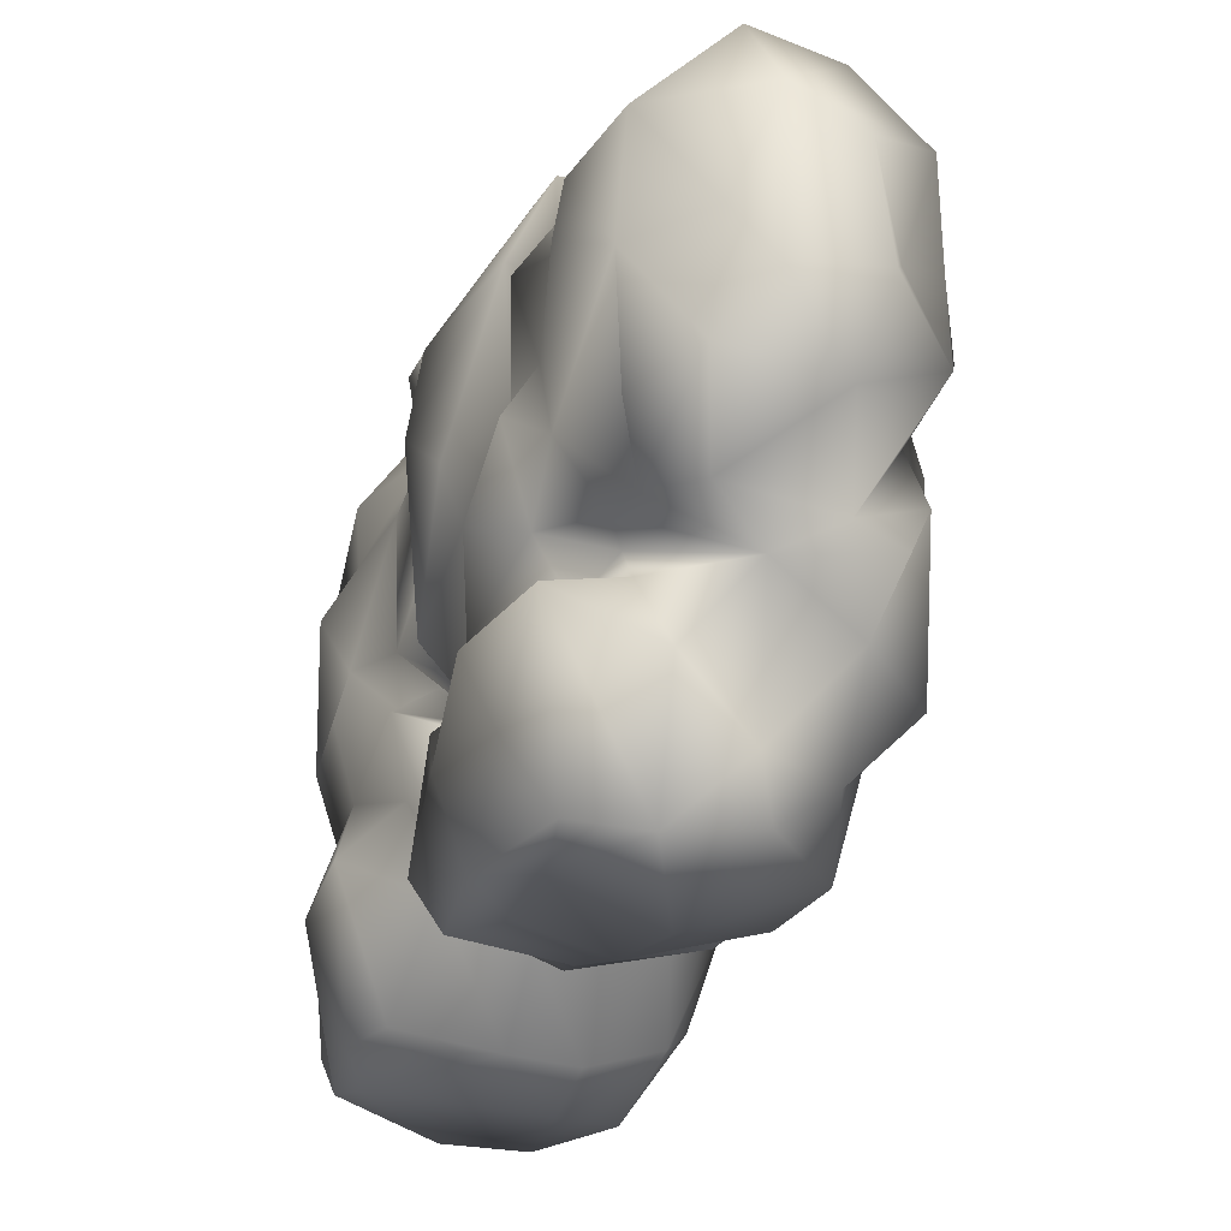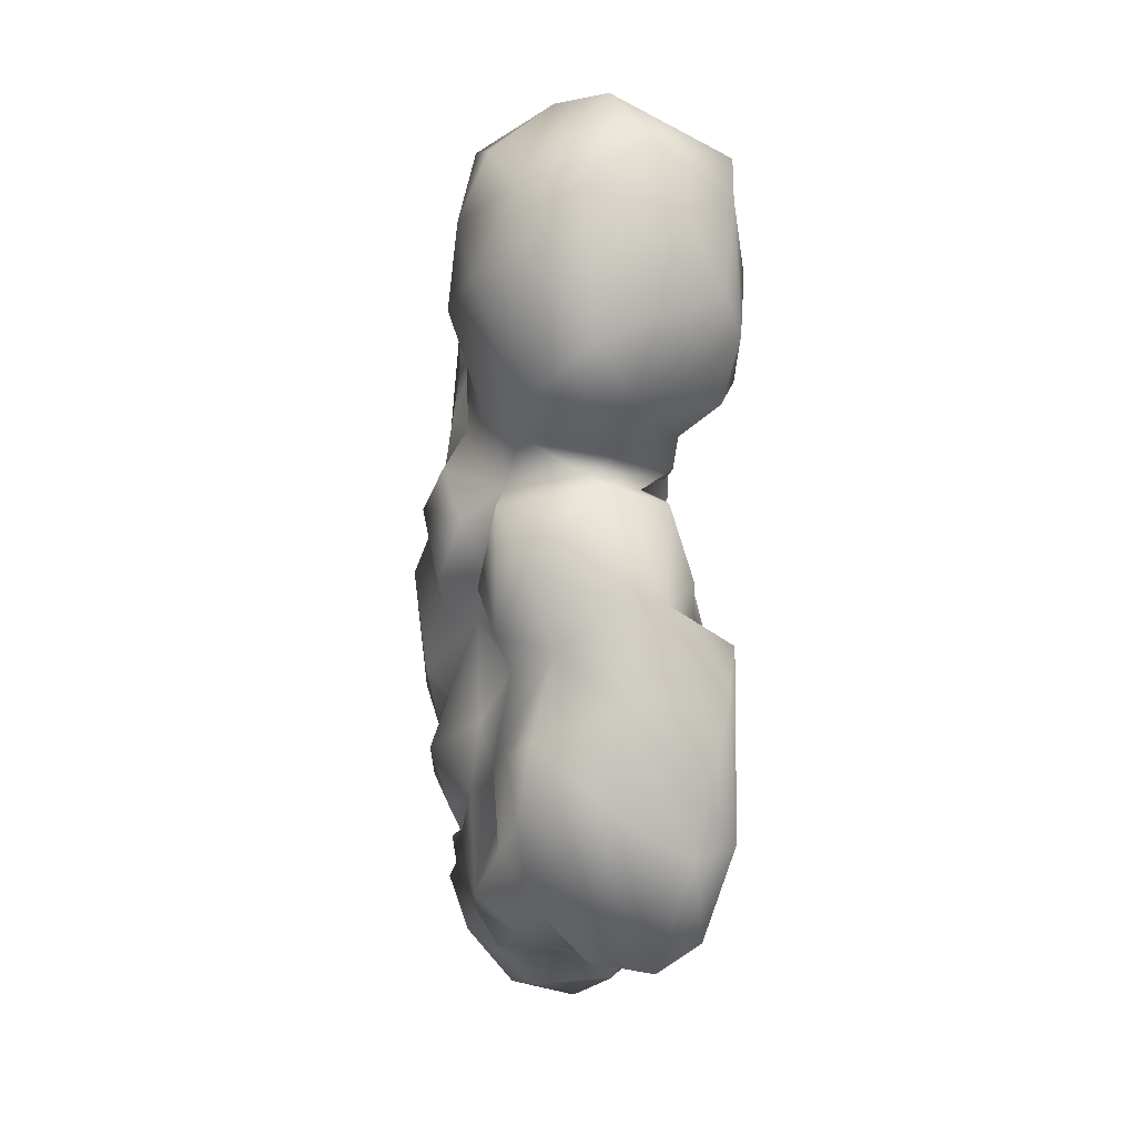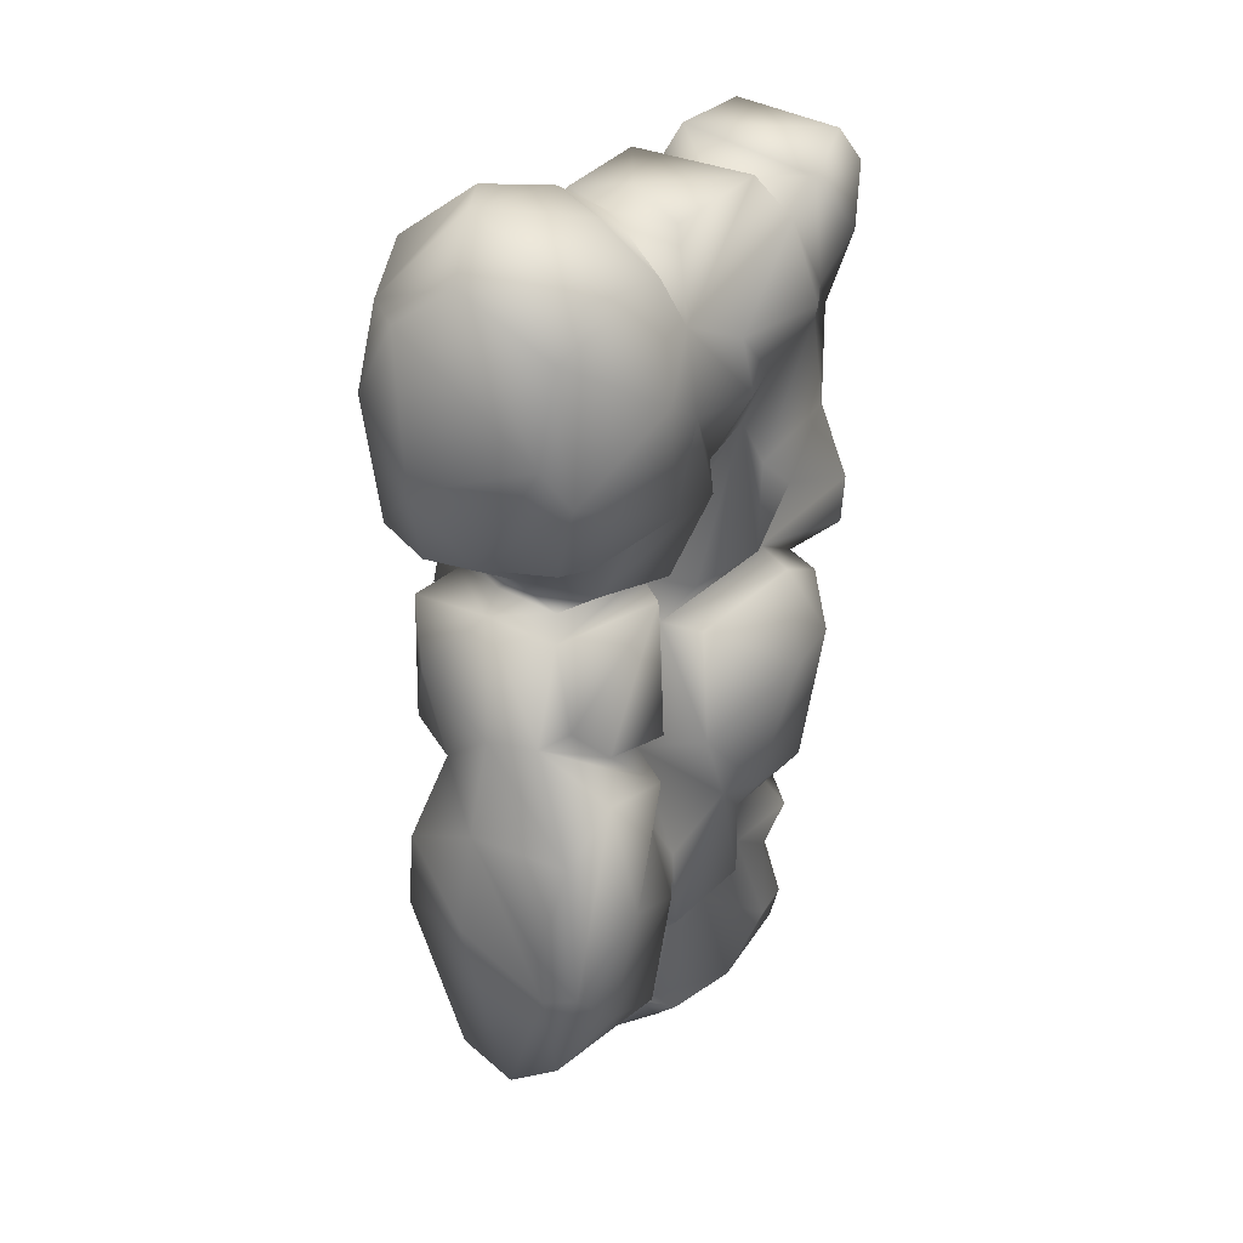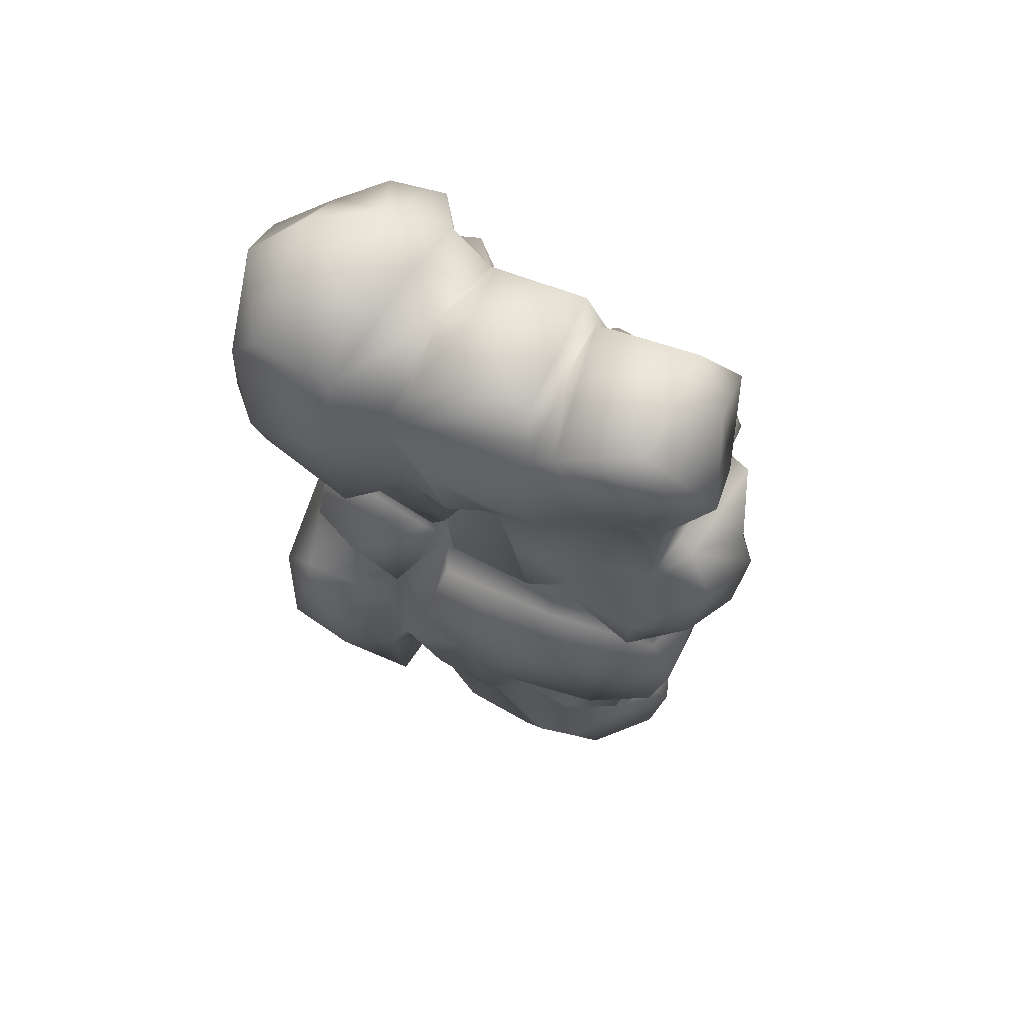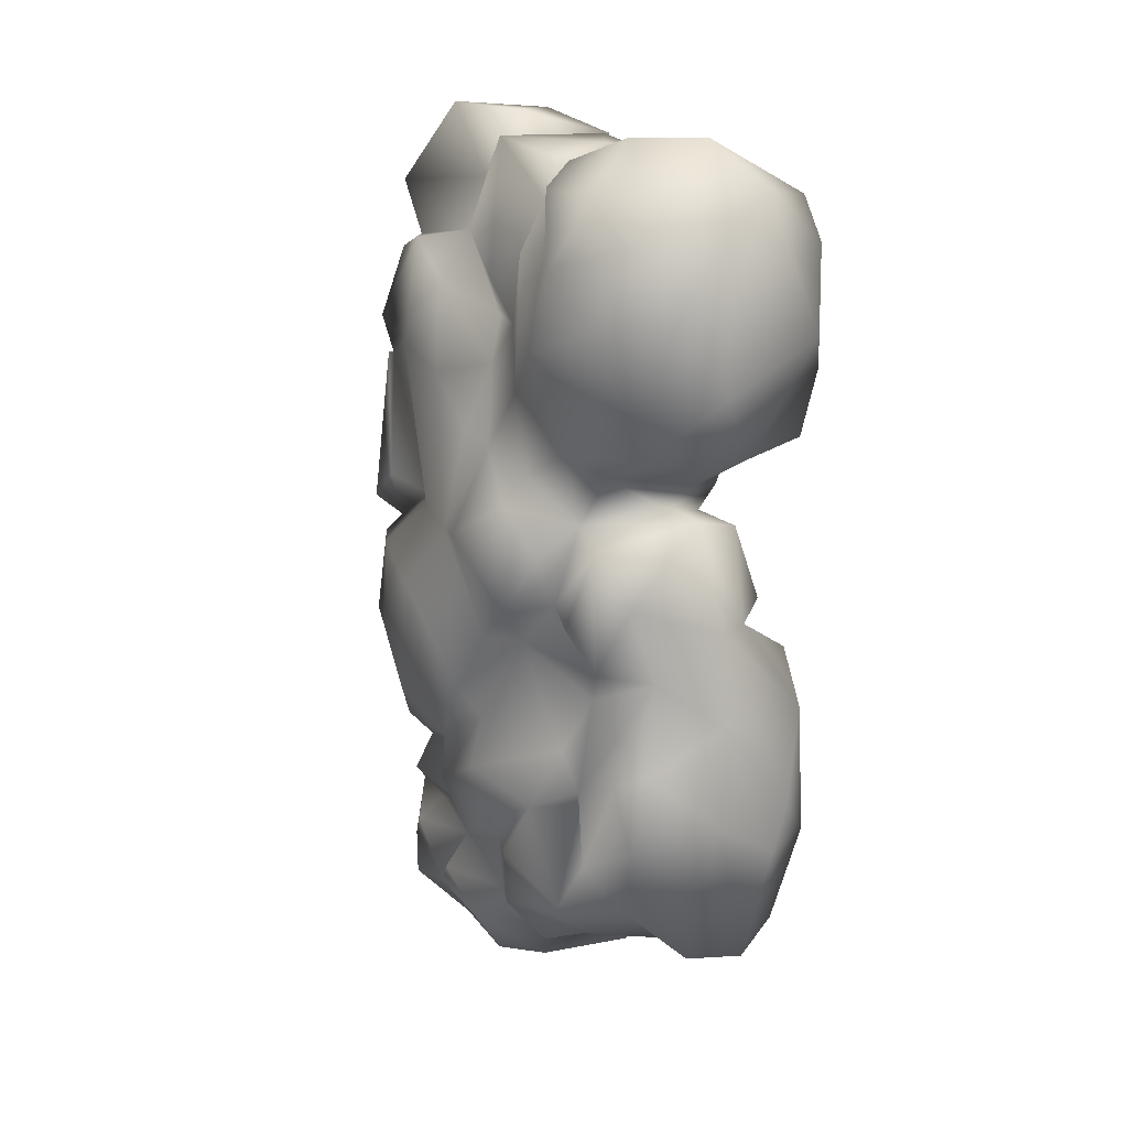
<metadata>
{"format":"obj","ext":"obj","renderer":"f3d","projection":"perspective","resolution":1024,"background":"white","views":[{"elev":-18.6,"azim":168.0,"up":"+Y"},{"elev":4.3,"azim":-6.5,"up":"+Z"},{"elev":26.5,"azim":37.7,"up":"+Z"},{"elev":63.1,"azim":116.5,"up":"+Z"},{"elev":17.0,"azim":-33.9,"up":"+Z"}]}
</metadata>
<code>
g mesh
v -38.65 26.03 -36.75
v -28.16 39.81 -52.27
v -35.84 6.987 -46.55
v -32.52 -7.381 -37.21
v 33.11 40.88 -9.642
v 26.4 40.58 -48.25
v 17.87 57.12 -46.18
v 17.55 61.95 -25.02
v 34.86 9.052 -40.19
v 30.89 34.96 83.51
v 38.01 23.34 82.84
v 33.9 9.468 69.68
v 37.96 -6.966 83.24
v 36.98 -0.801 67.6
v -30.64 -54.56 74.02
v -19.77 -64.35 42.87
v -35.73 -36.29 66.64
v -21.15 52.69 -48.45
v -38.22 35.34 -22.5
v -28.93 55.36 -24.04
v 29.11 15.45 43.57
v 21.68 52.26 45.92
v -17.31 -62.58 -39.9
v 2.006 -67.74 -56.53
v 23.63 -63.44 -70.59
v 31.06 -0.8525 -39.67
v 31.34 -22.07 -46.81
v -29.19 21 -98.21
v -33.15 11.69 -88.88
v -28.83 7.147 -78.14
v -23.98 -3.573 -91.96
v -28.58 4.633 -102.4
v -23.79 57.94 61.29
v -21.33 41.76 85.09
v -16.81 57.03 80.37
v -28.29 -33.18 106.1
v -26.91 -30.27 90.73
v -16.35 -25.29 111.1
v -9.308 -41.04 117.7
v -30.21 -24.35 89.32
v 34.25 -62.76 59.56
v 29.33 -62.42 42.67
v 22.49 -41.01 34.74
v 28.39 -26.23 -88.81
v 34.13 -26.29 -55.7
v 32.09 -46.91 -80.85
v 0.7543 -26.11 115.7
v 2.48 -57.08 118.3
v 18.99 -34.5 113.8
v 10.09 -70.96 105.9
v 33.03 -56.66 102.9
v 29.5 -68.28 68.89
v 31.83 -65.14 92.06
v -20.94 56.7 49.89
v -27.52 26.77 16.32
v -28.8 36.87 57.55
v -33.81 17.78 15.77
v -30.11 -21.56 53.81
v -27.46 -40.75 41.23
v -10.6 15.65 113.8
v -25.77 -3.063 80.29
v -16.33 -14.5 100.5
v 25.37 41.7 72.05
v 36.31 23.74 -11.53
v -15.24 53.01 -99.26
v 2.234 54.43 -105.9
v -0.8683 40.13 -117.5
v -27.13 38.65 -102.4
v -13.48 32.87 -117
v 7.191 46.32 -73.28
v 8.356 49.53 -56.47
v 16.05 45.97 -71.15
v 2.558 -55.76 22.7
v -18.21 -55.6 2.52
v 6.548 -61.45 -6.171
v -24.79 -49.89 17.95
v 18.68 -50.46 18.09
v 24.8 -52.92 -1.855
v 17.74 -56.33 -6.929
v 26.91 -41.01 -12.6
v -22.65 -55.45 -44.18
v -20.88 -60.78 -60.92
v -25.1 -42.89 -49.03
v -40.47 -8.236 -27.51
v 16.93 64.53 13.22
v 0.6301 71.48 8.774
v 12.61 67.64 30.1
v 30.07 51.69 28.29
v 29.49 51.09 16.09
v -31.82 40.47 19.76
v -29.55 -39.74 -81.96
v -17.4 -34.36 -95.06
v -22.26 -22.44 -100.4
v 37.02 -43.63 -50.31
v 34.52 -12.88 -18.36
v 28.61 -7.006 7.215
v 22.73 -17.27 17.47
v 30.19 50.46 92.98
v 28.34 54.77 108.7
v 17.95 65.76 92
v -16.01 57.03 98.94
v 3.3 58.96 111.3
v -16.75 51.41 -78.92
v 3.505 53.2 -76.5
v -1.668 57.89 -89.11
v 25.02 35.52 -89.14
v 21.54 16.96 -107.9
v 27.1 24.98 -90.4
v 23.9 1.422 -74.76
v 16.5 -16.26 -100.1
v 18.6 41.29 -102.9
v -32.26 -0.5658 40.61
v -28.68 -5.983 36.51
v -26.05 -3.892 57.84
v -29.31 19.57 52.14
v -32.61 43.17 -0.2199
v -20.8 54.61 3.153
v -42.36 16.25 -3.743
v -36.27 4.591 13.12
v -18.31 -71.81 76.53
v 13.49 -63.93 -97.99
v 16.68 -13.21 -82.21
v -37.61 5.336 -58.69
v -33.86 -11.65 -66.19
v -25.58 -4.211 -76.96
v 9.502 55.63 50.97
v -24.05 63.88 7.267
v 31.96 20.7 102.8
v 23.68 16.72 112.5
v 7.391 -7.386 112.9
v 8.436 -16.58 108.9
v 23.93 -12.77 108.1
v 32.5 -20.68 88.4
v 32.93 -29.34 -22.5
v 35.32 -51.67 -17.85
v 31.55 -63.3 -30.54
v 25.47 -66.77 -55.99
v 4.659 -65.91 -30.41
v 33.9 -63.01 -66.06
v -13.81 -18.07 -100.8
v 1.599 9.617 -123.4
v 6.573 23.08 -111.6
v -25.24 -50.11 -14.68
v -20.41 -42.53 -24.44
v -40.93 -7.201 14.9
v -36.08 -14.65 -11.67
v -37.86 -26.99 -2.298
v -32.72 -34.6 13.33
v 21.5 -38.45 26.32
v 23.49 -13.96 23.19
v 29.88 -5.876 43.21
v 27.21 9.243 55.83
v 15.4 -14.26 21.02
v 25.52 -6.099 17.9
v -24.56 43.51 -92.27
v 40.06 -36.38 76.18
v 38.42 -31.95 48.68
v 34.84 -33.6 103.1
v -4.217 -68.62 39.82
v -4.783 60.7 -37.69
v 19.33 56 -2.29
v 12.76 53.89 2.345
v 26.76 17.94 18.86
v 26.06 32 32.07
v 28.46 -27.81 -35.43
v 23.15 -25.99 -17.78
v -28.1 17.95 77.27
v 11.92 60.06 50.08
v -20.51 -63.1 95.18
v -26.19 -48.81 105
v -33.63 -42.55 87.99
v -5.717 -73.8 95.29
v -28.01 -12.33 -91.87
v -21.51 -37.83 -54.86
v -29.89 -26.92 -57.6
v -32.24 -17.42 -73.73
v 10.36 0.1376 -116.6
v 20.36 -4.842 -107
v 26.05 48.33 117.3
v 33.1 27.93 111.3
v -4.103 48.91 120.2
v 29.37 27.5 11.11
v -1.798 -50.3 -94.2
v -3.288 -61.76 -94.98
v -18.95 63.44 49.29
v -3.226 69.74 41.36
v -6.179 73.04 23.22
v -31.33 29.81 -81.14
v -23.73 28.8 -75.7
v -29.75 12.51 -51.83
v 13.18 -15.35 -73.43
v -1.069 -24.74 -102.3
v 19.51 -22.76 -69.37
v 26.58 -21.81 44.31
v 32.97 -16.88 66.04
v -36.65 -25.51 26.11
v 23.9 16.5 -65
v -11.51 21.27 102.7
v -0.8877 22.5 119.6
v -7.886 62.62 -4.288
v 18.91 -11.38 8.678
v -10.39 -4.357 -116
v -15.61 11.83 -119.5
v -20.29 18.56 -106
v -9.476 -9.777 110.1
v 8.936 -17.7 -111.1
v 29.78 -24.27 -13.02
v -5.329 49.85 -54.43
v -10.32 47.64 -67.94
v -31.85 29.96 -65.04
v -26.36 -33.81 -0.0664
v -28.86 -42.02 -3.516
v -18.57 -46.07 35.05
v -28.28 -39.79 -37.78
v 1.295 63.09 82.82
v -2.94 -74.15 58.16
v 9.142 -66.75 40.48
v -1.745 -46.5 25.1
v 6.336 -49.76 30.61
v 12.43 -42.46 21.12
v -27.02 28.53 -55.29
v 25.69 -60.86 -91.28
v -29.4 -25.74 33.17
v 15.11 -24.97 -89.63
v 10.17 -36.36 -94.41
v -10.47 -56.34 -18.13
v 27.55 32.82 -59.76
v 22.14 31.42 -73.78
v 27.09 -3.557 50.24
v 19.77 33.65 -55.2
v -16.57 21.76 89.05
v -23.78 -42.94 -70.67
v -16.91 -51.7 -81.74
v 20.63 53.63 71.61
v 8.472 19.62 109.5
v -39.64 -13.37 -48.24
v -23.66 58.86 -2.032
v -21.57 -37.83 21.33
v 22.49 25.62 16.38
v -27.25 -19.63 -13.69
v 25.79 13.18 -51.67
v -15.28 49.49 84.43
v 30.15 7.003 -66.45
v 26.47 -13.34 -73.04
v -26.79 16.73 -71.27
v -22 -8.188 68.33
v -18.48 3.648 68.86
v 19.4 1.597 50.52
f 1 2 3
f 6 7 5
f 7 8 5
f 11 13 12
f 12 13 14
f 16 15 17
f 2 19 18
f 18 19 20
f 2 1 19
f 21 22 63
f 26 27 244
f 28 29 30
f 29 31 30
f 29 32 31
f 54 33 35
f 33 34 35
f 38 37 36
f 39 38 36
f 62 37 38
f 62 40 37
f 42 41 217
f 43 42 217
f 44 45 46
f 47 39 48
f 49 47 48
f 48 50 51
f 50 52 53
f 51 50 53
f 54 55 56
f 33 54 56
f 56 55 57
f 223 59 58
f 198 231 60
f 60 231 61
f 61 62 60
f 12 63 11
f 6 5 64
f 9 6 64
f 65 66 67
f 68 65 67
f 69 68 67
f 70 71 72
f 73 74 75
f 73 76 74
f 78 77 79
f 79 80 78
f 81 82 23
f 24 23 82
f 4 84 3
f 88 85 87
f 88 89 85
f 45 94 46
f 95 26 9
f 64 95 9
f 95 64 96
f 77 97 153
f 220 77 153
f 99 98 100
f 215 101 102
f 103 104 105
f 103 105 65
f 105 104 106
f 70 106 104
f 107 106 108
f 107 108 109
f 110 107 109
f 107 111 106
f 112 113 114
f 115 112 114
f 117 116 55
f 117 55 90
f 55 116 57
f 118 119 57
f 118 57 116
f 216 120 16
f 16 120 15
f 217 41 52
f 44 121 225
f 109 122 110
f 92 233 91
f 233 232 91
f 245 30 123
f 123 30 124
f 124 30 125
f 128 13 11
f 10 128 11
f 130 131 132
f 130 132 129
f 13 133 14
f 132 131 133
f 133 13 128
f 80 79 134
f 79 135 134
f 80 134 166
f 136 135 79
f 138 137 136
f 94 139 46
f 136 137 139
f 25 139 137
f 58 114 113
f 113 223 58
f 246 40 62
f 40 17 37
f 31 32 140
f 141 67 142
f 107 142 111
f 67 111 142
f 143 74 76
f 146 147 145
f 145 119 146
f 145 147 148
f 149 150 151
f 152 153 154
f 65 105 66
f 65 155 103
f 65 68 155
f 221 3 2
f 41 157 156
f 41 42 157
f 42 43 157
f 51 49 48
f 158 49 51
f 159 216 16
f 18 20 160
f 5 8 161
f 201 163 154
f 152 154 163
f 22 88 87
f 88 22 164
f 27 165 45
f 165 166 134
f 165 134 94
f 45 165 94
f 26 95 166
f 247 167 114
f 114 167 115
f 34 33 56
f 168 22 87
f 120 169 15
f 39 36 170
f 171 170 36
f 15 169 171
f 169 170 171
f 37 171 36
f 120 216 172
f 172 169 120
f 119 113 112
f 56 57 115
f 31 125 30
f 125 31 173
f 92 173 93
f 173 140 93
f 31 140 173
f 174 91 232
f 175 124 125
f 91 174 175
f 91 175 176
f 175 125 176
f 107 177 142
f 141 142 177
f 178 107 110
f 178 177 107
f 178 110 177
f 99 179 180
f 10 180 128
f 99 180 98
f 180 10 98
f 101 181 102
f 96 64 182
f 5 161 182
f 5 182 64
f 24 121 25
f 121 183 225
f 24 184 121
f 184 24 82
f 121 184 183
f 226 75 74
f 226 143 144
f 143 226 74
f 55 54 90
f 127 90 185
f 185 90 54
f 127 185 186
f 187 168 87
f 187 127 186
f 86 127 187
f 28 188 155
f 28 30 188
f 103 188 189
f 30 189 188
f 41 156 53
f 41 53 52
f 53 156 158
f 4 3 123
f 221 190 3
f 208 221 2
f 208 2 18
f 208 18 160
f 160 7 208
f 7 160 8
f 23 24 138
f 25 137 138
f 25 138 24
f 224 192 191
f 122 191 192
f 122 192 110
f 27 45 193
f 244 27 193
f 193 191 244
f 43 194 157
f 157 194 195
f 195 156 157
f 153 248 151
f 150 153 151
f 34 56 167
f 167 56 115
f 195 133 156
f 156 133 158
f 158 47 49
f 38 131 62
f 131 158 133
f 47 158 131
f 35 234 54
f 126 54 234
f 10 234 98
f 100 98 234
f 148 196 145
f 109 108 197
f 198 199 181
f 181 101 198
f 199 180 179
f 17 15 171
f 171 37 17
f 77 73 79
f 73 77 220
f 73 75 79
f 200 160 20
f 200 8 160
f 8 200 161
f 162 161 200
f 127 86 117
f 87 86 187
f 87 85 86
f 182 201 96
f 96 201 95
f 166 95 201
f 39 170 169
f 169 48 39
f 172 50 169
f 48 169 50
f 52 50 172
f 202 141 177
f 140 32 202
f 69 67 203
f 32 203 202
f 202 203 141
f 67 141 203
f 28 155 68
f 69 203 204
f 204 28 68
f 68 69 204
f 203 32 204
f 32 29 28
f 28 204 32
f 130 129 60
f 205 130 60
f 62 205 60
f 131 38 47
f 38 39 47
f 202 177 206
f 140 206 192
f 206 110 192
f 206 140 202
f 206 177 110
f 97 201 153
f 166 207 80
f 166 201 207
f 207 201 97
f 78 80 97
f 78 97 77
f 97 80 207
f 27 166 165
f 26 166 27
f 71 70 208
f 70 209 208
f 103 209 104
f 209 70 104
f 189 209 103
f 209 210 208
f 189 210 209
f 118 84 119
f 118 1 3
f 84 118 3
f 19 1 118
f 19 116 20
f 19 118 116
f 89 88 239
f 164 239 88
f 85 89 162
f 239 162 89
f 91 176 173
f 173 176 125
f 173 92 91
f 213 159 16
f 159 213 219
f 43 217 219
f 240 147 146
f 147 240 211
f 143 240 144
f 240 143 211
f 143 76 212
f 143 212 211
f 212 76 211
f 238 211 76
f 73 238 76
f 53 158 51
f 223 238 59
f 59 238 213
f 240 214 144
f 83 144 214
f 99 100 179
f 100 215 102
f 102 179 100
f 67 66 111
f 66 105 106
f 111 66 106
f 94 135 139
f 134 135 94
f 139 135 136
f 214 175 83
f 174 232 83
f 247 246 61
f 231 247 61
f 163 21 152
f 152 21 63
f 22 21 164
f 164 21 163
f 230 7 6
f 241 9 26
f 230 6 241
f 6 9 241
f 126 168 185
f 126 185 54
f 22 168 126
f 186 185 168
f 187 186 168
f 216 52 172
f 216 217 52
f 217 216 159
f 218 213 238
f 218 219 213
f 220 219 218
f 220 149 219
f 220 153 149
f 150 149 153
f 3 190 123
f 123 190 245
f 208 210 221
f 139 222 46
f 222 44 46
f 44 222 121
f 25 121 222
f 139 25 222
f 119 145 113
f 145 196 113
f 196 223 113
f 129 133 128
f 133 129 132
f 133 195 14
f 224 191 193
f 193 45 224
f 44 224 45
f 44 225 224
f 224 225 192
f 140 192 93
f 93 192 92
f 102 181 179
f 138 226 23
f 226 83 81
f 23 226 81
f 103 155 188
f 71 227 72
f 197 108 228
f 227 228 72
f 106 70 228
f 72 228 70
f 228 108 106
f 227 197 228
f 195 229 14
f 229 12 14
f 229 152 12
f 63 12 152
f 151 248 229
f 71 230 227
f 199 179 181
f 101 231 198
f 231 101 242
f 16 17 59
f 213 16 59
f 81 232 82
f 83 232 81
f 232 233 82
f 184 233 183
f 82 233 184
f 22 234 63
f 60 129 235
f 180 235 128
f 129 128 235
f 198 60 235
f 236 175 214
f 124 236 123
f 236 124 175
f 57 119 115
f 119 112 115
f 71 208 7
f 71 7 230
f 127 117 90
f 117 162 200
f 20 116 237
f 237 200 20
f 200 237 117
f 117 237 116
f 92 192 183
f 225 183 192
f 183 233 92
f 215 242 101
f 234 242 215
f 236 214 240
f 123 236 4
f 240 4 236
f 148 238 196
f 223 196 238
f 147 211 148
f 238 148 211
f 58 59 17
f 17 40 58
f 246 58 40
f 149 151 194
f 195 194 151
f 195 151 229
f 219 149 43
f 43 149 194
f 136 79 75
f 226 138 75
f 136 75 138
f 152 248 153
f 159 219 217
f 22 126 234
f 162 182 161
f 162 239 182
f 201 182 239
f 240 84 4
f 240 146 84
f 84 146 119
f 180 199 235
f 199 198 235
f 83 175 174
f 234 215 100
f 197 227 241
f 230 241 227
f 226 144 83
f 238 73 218
f 220 218 73
f 247 231 167
f 34 167 231
f 242 35 34
f 234 35 242
f 231 242 34
f 130 205 131
f 131 205 62
f 62 61 246
f 197 243 109
f 26 243 241
f 243 197 241
f 26 244 243
f 109 244 122
f 244 191 122
f 244 109 243
f 86 162 117
f 85 162 86
f 164 163 239
f 201 239 163
f 210 190 221
f 245 210 189
f 190 210 245
f 245 189 30
f 246 114 58
f 10 11 63
f 234 10 63
f 247 114 246
f 154 153 201
f 152 229 248

</code>
